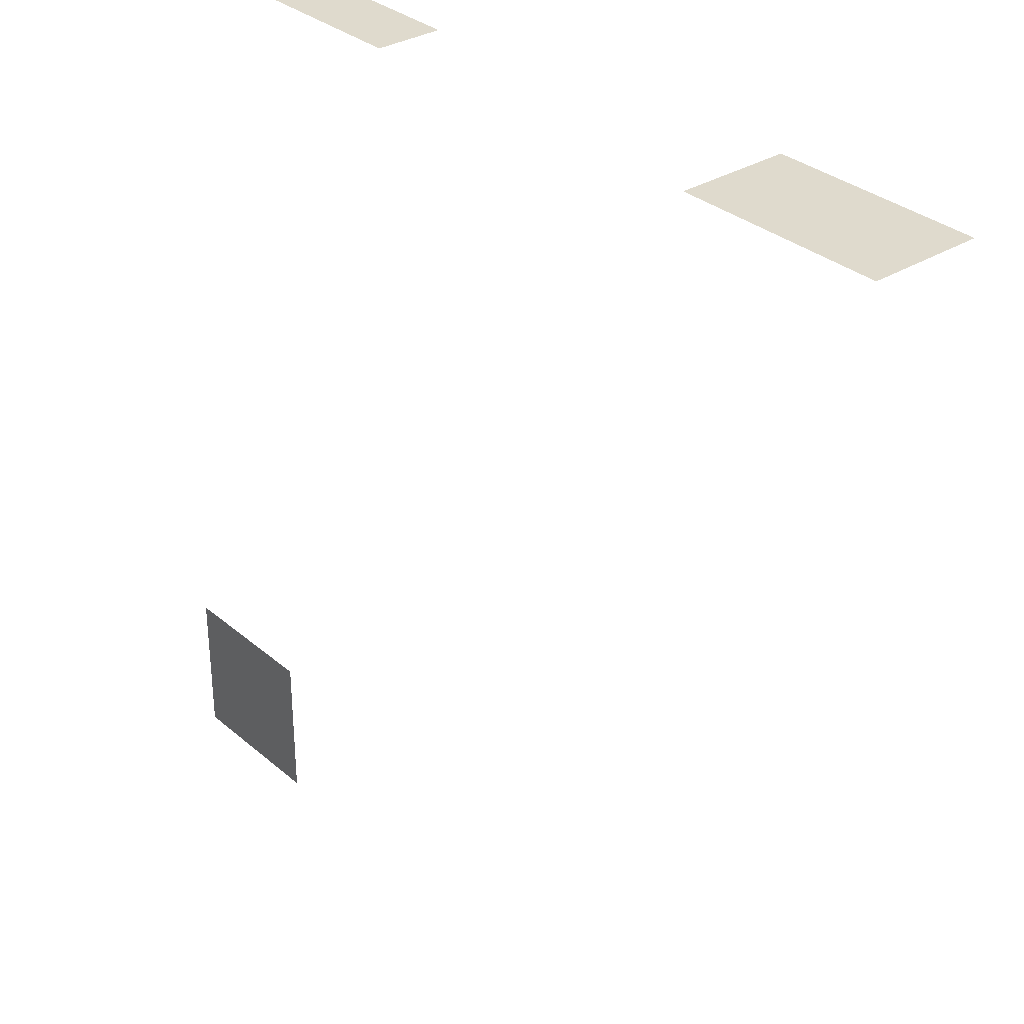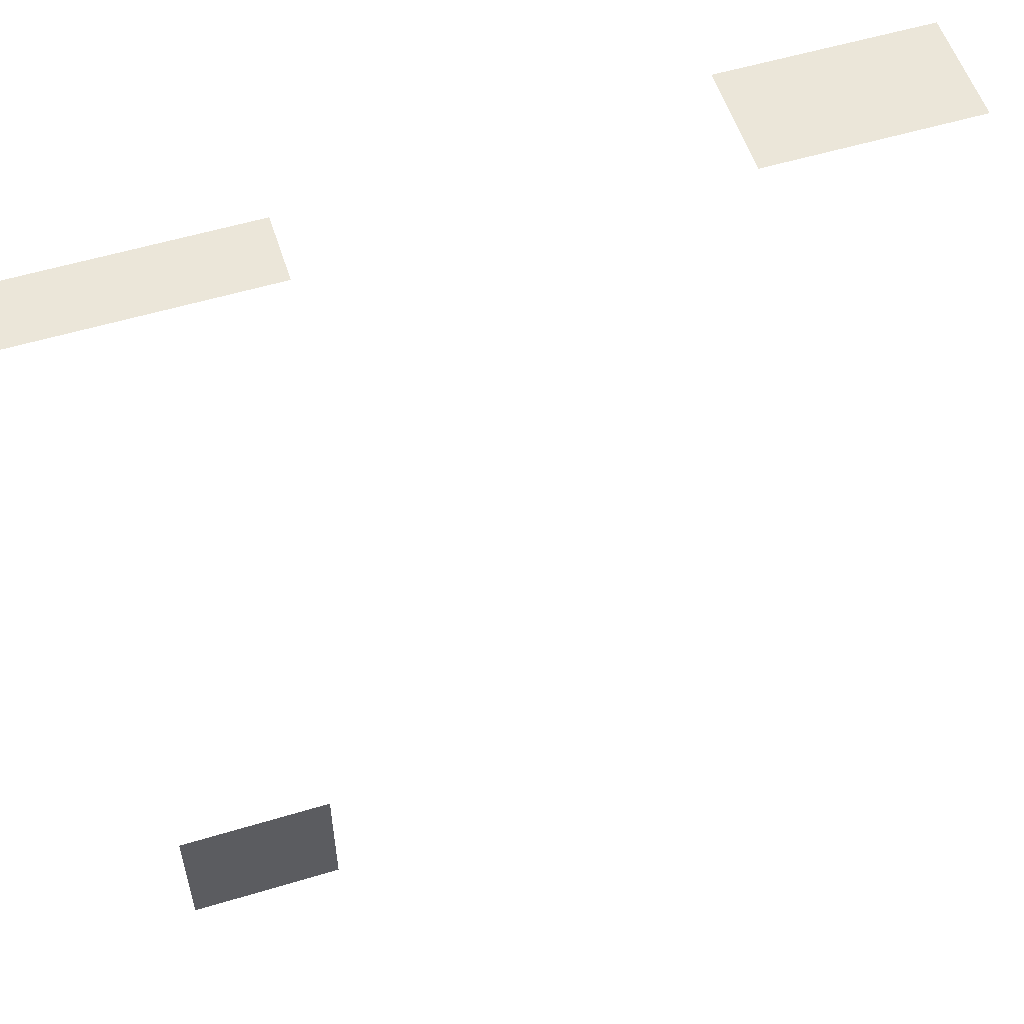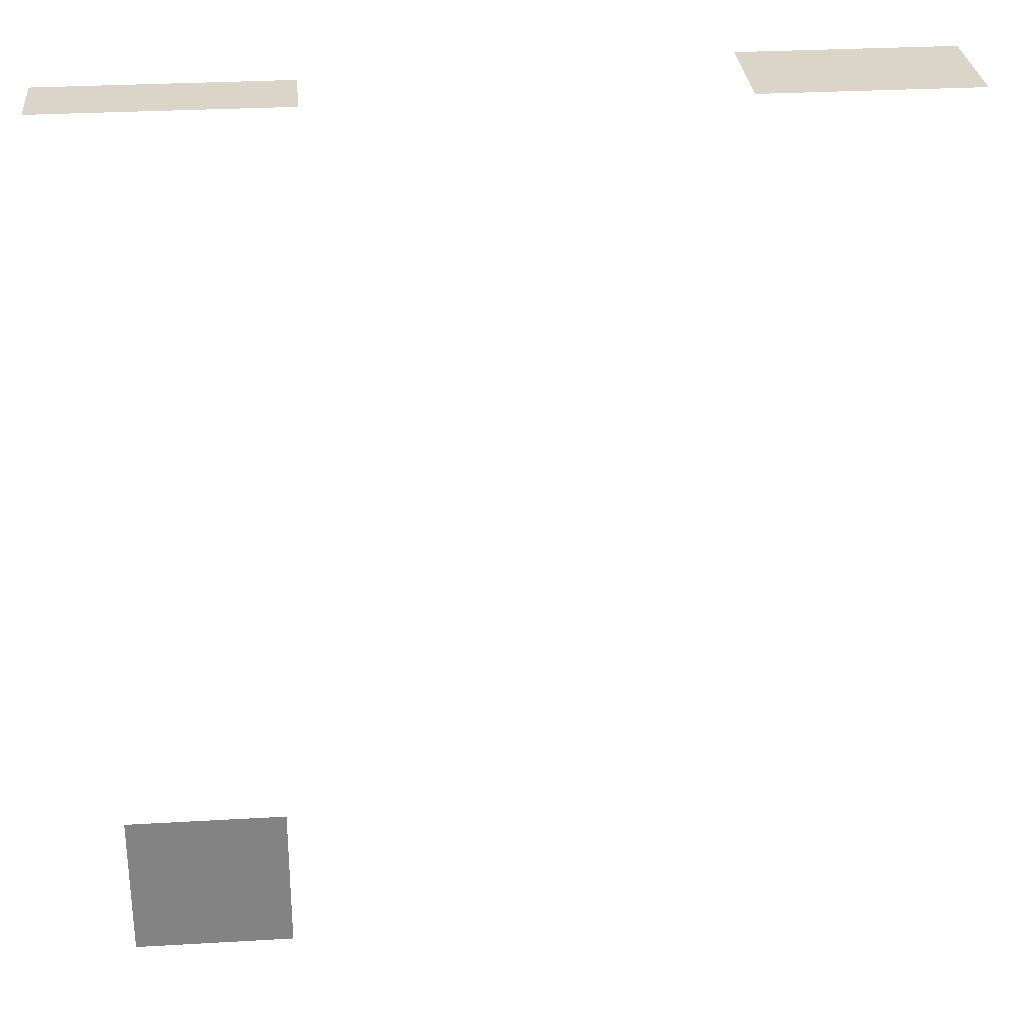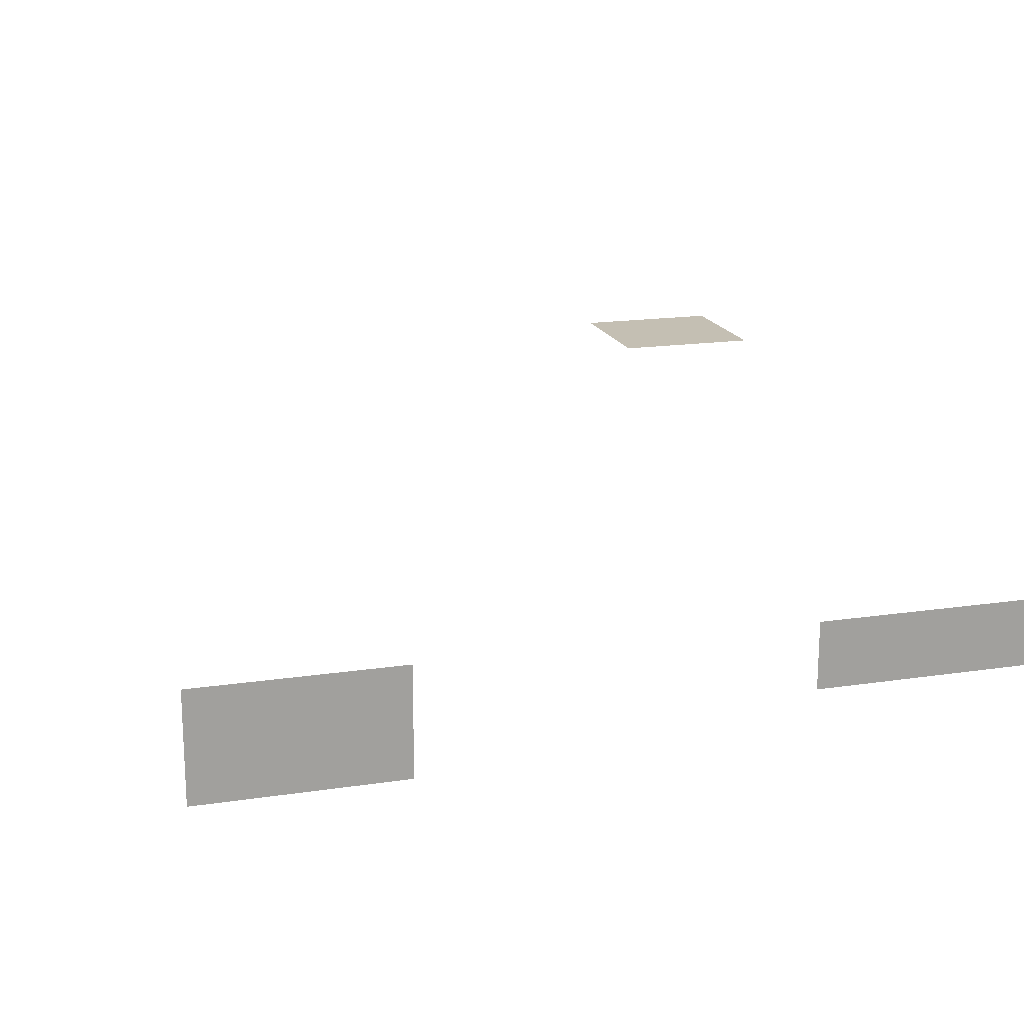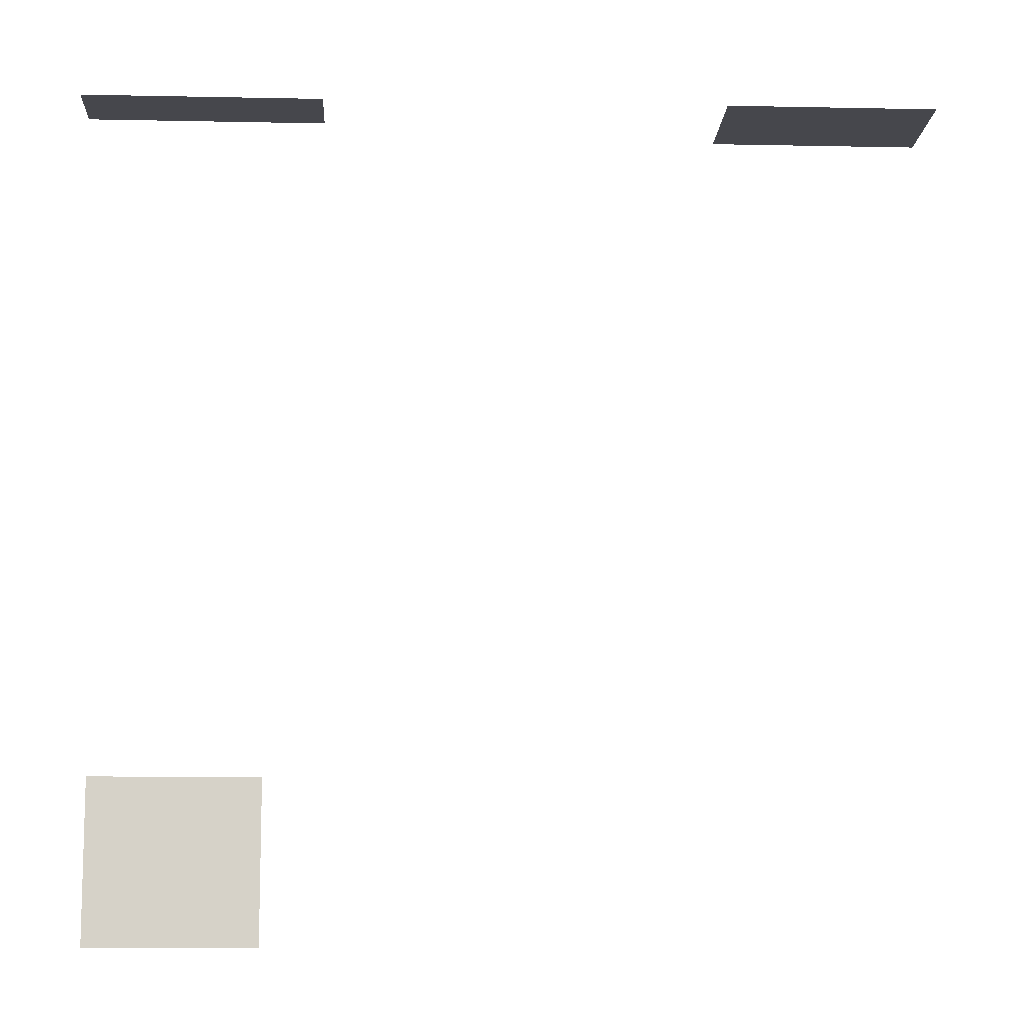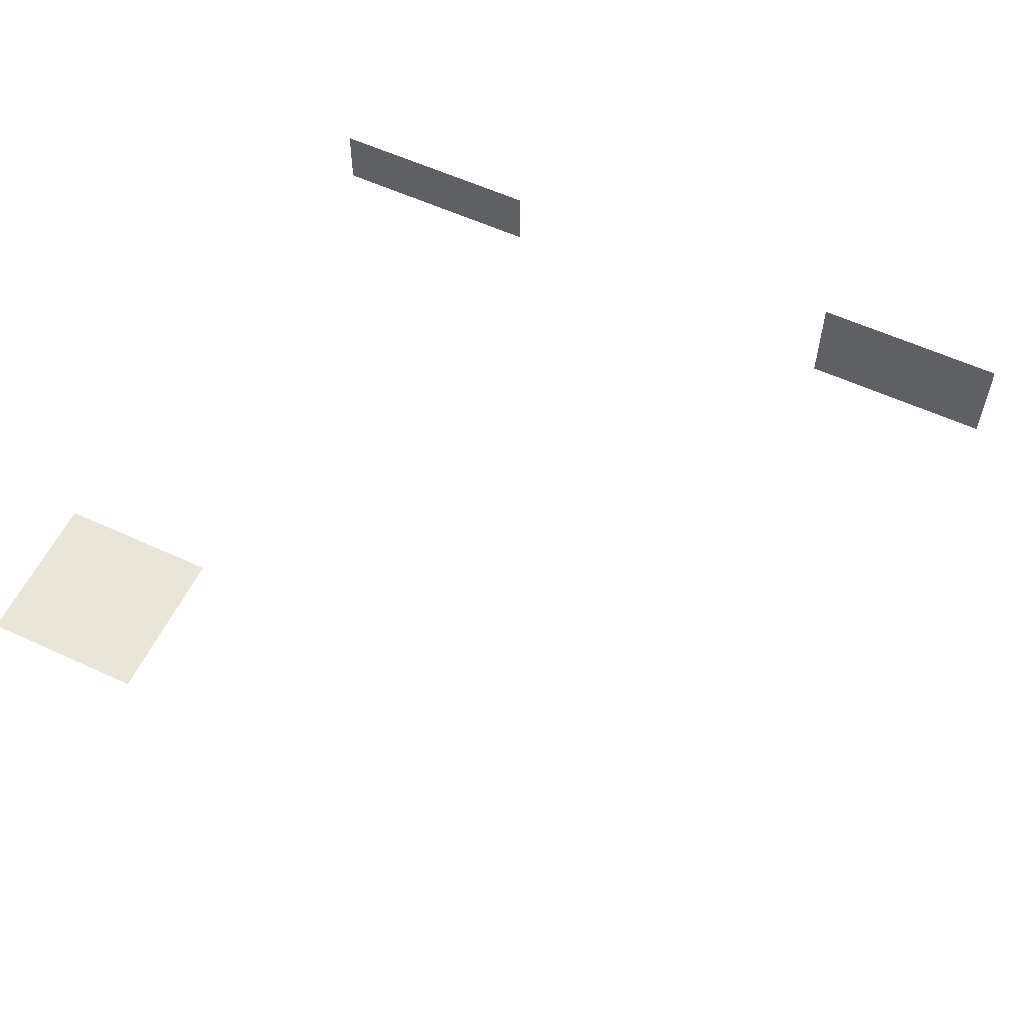
<metadata>
{"format":"obj","ext":"obj","renderer":"f3d","projection":"perspective","resolution":1024,"background":"white","views":[{"elev":32.6,"azim":-130.6,"up":"+Z"},{"elev":55.6,"azim":162.4,"up":"+Z"},{"elev":29.4,"azim":175.1,"up":"+Z"},{"elev":17.8,"azim":-16.3,"up":"+Y"},{"elev":-10.9,"azim":177.1,"up":"+Z"},{"elev":57.7,"azim":-154.4,"up":"+Y"}]}
</metadata>
<code>
o Cube.001_Windows
v 1.286 1.951 -1.515
v 2.817 1.951 -1.515
v 1.286 1.951 -2.992
v 2.817 1.951 -2.992
v 0.8801 0.8482 5.158
v 3.223 0.8482 5.158
v 0.8801 0.159 5.158
v 3.223 0.159 5.158
v -5.146 -0.2545 5.158
v -5.146 0.8636 5.158
v -3.08 0.8636 5.158
v -3.08 -0.2545 5.158
f 5 6 8 7
f 10 11 12 9
f 1 3 4 2

</code>
